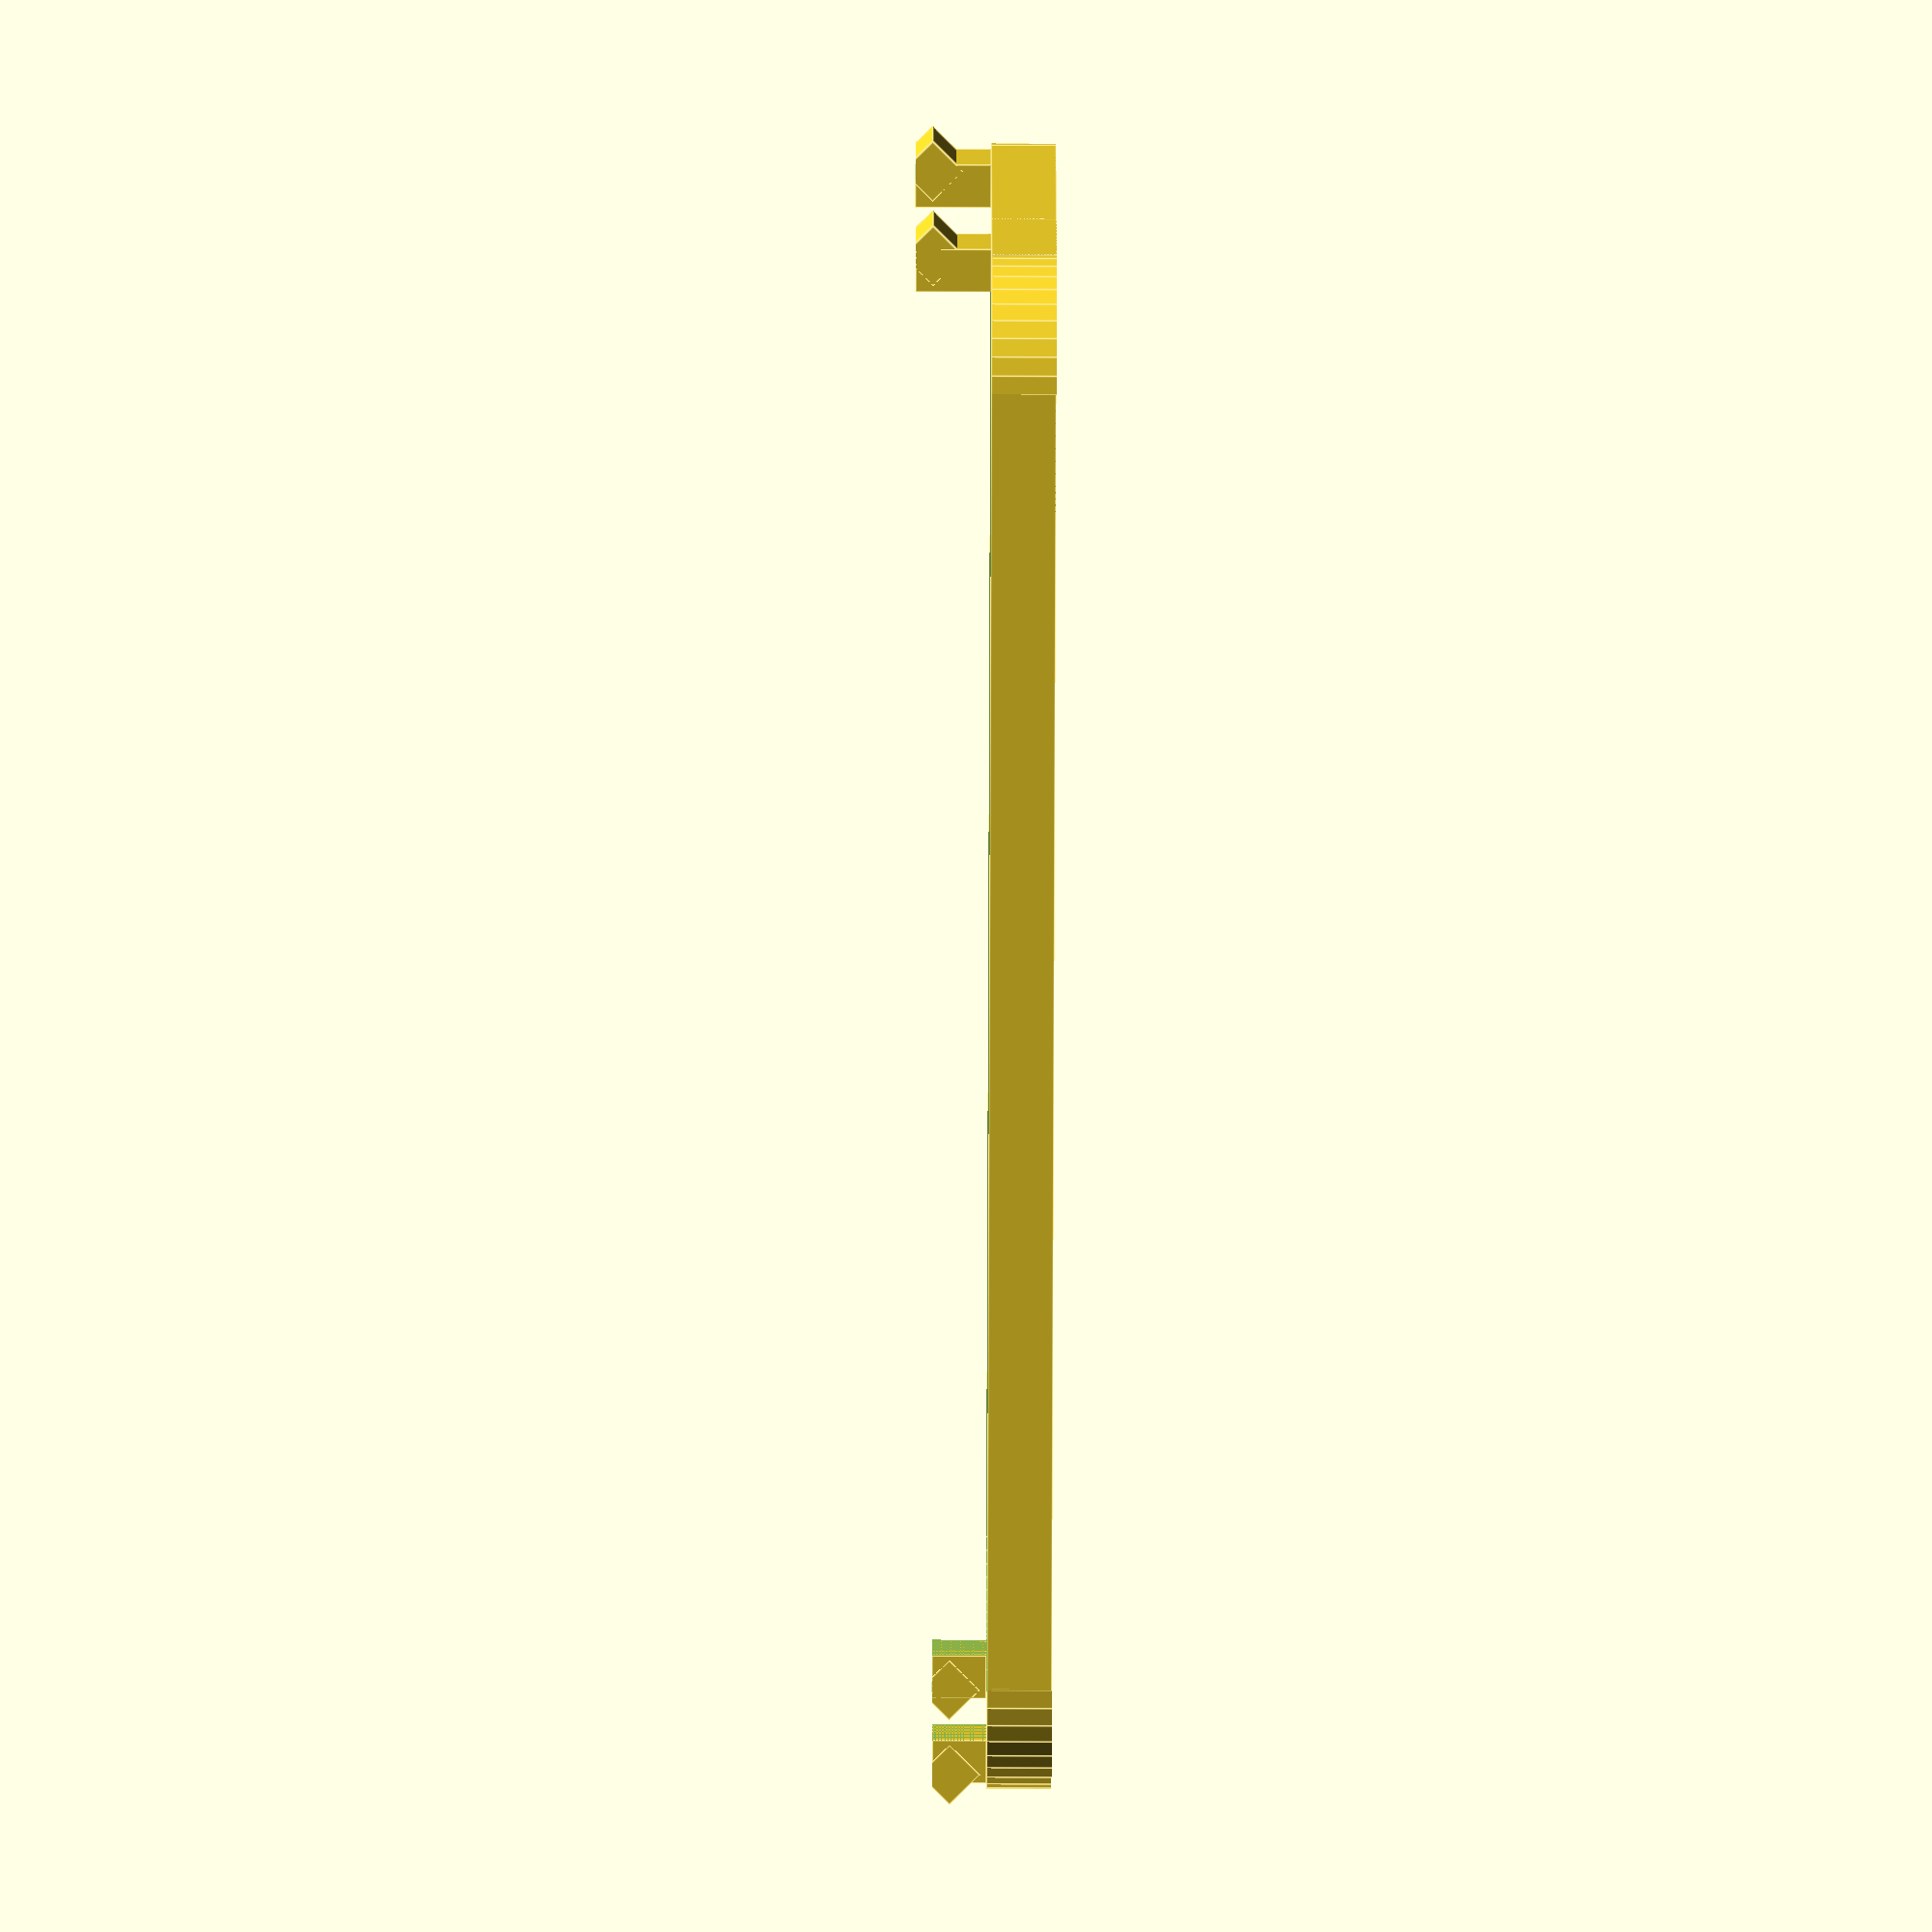
<openscad>
// PRUSA iteration4
// RaspberryPi Cover
// GNU GPL v3
// Josef Průša <iam@josefprusa.cz> and contributors
// http://www.reprap.org/wiki/Prusa_Mendel
// http://prusamendel.org

module raspberry_cover(){
    // Holders
    difference(){
        union(){
            translate([11.5,42.5,0]) cube([2,4,3.5]);
            translate([11.5,63.5,0]) cube([2,4,3.5]);
            translate([81.5,42.5,0]) cube([2,4,2.5]);
            translate([81.5,63.5,0]) cube([2,4,2.5]);

            translate([10.4,42.5,2.7]) rotate([0,45,0]) cube([2,4,2]);
            translate([10.4,63.5,2.7]) rotate([0,45,0]) cube([2,4,2]);
            translate([81.7,42.5,1.7]) rotate([0,45,0]) cube([2,4,2]);
            translate([81.7,63.5,1.7]) rotate([0,45,0]) cube([2,4,2]);
        }
        translate([10.5,42,3.5]) cube([4,5,3.5]);
        translate([10.5,63,3.5]) cube([4,5,3.5]);
        translate([81.5,42,2.5]) cube([4,5,2.5]);
        translate([81.5,63,2.5]) cube([4,5,2.5]);
    }

    // Body
    difference(){
        translate([11.5,36,-3]) cube([72,38,3]);

        translate([-0.4,-0.4,0]) difference(){
            translate([17.5,42,-4.1]) cylinder(h=4.2,r=8,$fn=40);
            translate([17.5,42,-4]) cylinder(h=4,r=5.6,$fn=40);

            translate([11.9,42,-4]) cube([14,8,4]);
            translate([17.5,36.4,-4]) cube([8,6,4]);
        }
        translate([60.4,-0.4,0]) difference(){
            translate([17.5,42,-4.1]) cylinder(h=4.2,r=8,$fn=40);
            translate([17.5,42,-4]) cylinder(h=4,r=5.6,$fn=40);

            translate([9.1,42,-4]) cube([14,8,4]);
            translate([9.5,36.4,-4]) cube([8,6,4]);
        }
        translate([60.4,26.4,0]) difference(){
            translate([17.5,42,-4.1]) cylinder(h=4.2,r=8,$fn=40);
            translate([17.5,42,-4]) cylinder(h=4,r=5.6,$fn=40);

            translate([8.5,33.6,-4]) cube([9,14,4]);
            translate([17.1,34,-4]) cube([6,8,4]);
        }

        translate([-0.4,26.4,0]) difference(){
            translate([17.5,42,-4.1]) cylinder(h=4.2,r=8,$fn=40);
            translate([17.5,42,-4]) cylinder(h=4,r=5.6,$fn=40);

            translate([17.5,33.6,-4]) cube([9,14,4]);
            translate([11.9,33.4,-4]) cube([6,9,4]);
        }

        // Ventilation cutout
        for (i=[-5:6]){
            translate([43+(i*5.5),42.3,-5]) cube([3.65,25.2,10]);
        }

        // Raspberry pcb cutout
        translate ([0,0,-2]) difference(){
            translate([13.5,38,0]) cube([68,34,9]);

            translate([0,0,0]) difference(){
                translate([17.5,42,-1.1]) cylinder(h=9.2,r=8,$fn=40);
                translate([17.5,42,-1]) cylinder(h=9,r=4,$fn=40);

                translate([13.5,42,-1]) cube([12,8,9]);
                translate([17.5,38,-1]) cube([8,5,9]);
            }
            translate([60,0,0]) difference(){
                translate([17.5,42,-1.1]) cylinder(h=9.2,r=8,$fn=40);
                translate([17.5,42,-1]) cylinder(h=9,r=4,$fn=40);

                translate([9.5,42,-1]) cube([12,8,9]);
                translate([9.5,38,-1]) cube([8,5,9]);

            }
            translate([60,26,0]) difference(){
                translate([17.5,42,-1.1]) cylinder(h=9.2,r=8,$fn=40);
                translate([17.5,42,-1]) cylinder(h=9,r=4,$fn=40);

                translate([9.5,34,-1]) cube([8,12,9]);
                translate([17.5,34,-1]) cube([4,8,9]);
            }

            translate([0,26,0]) difference(){
                translate([17.5,42,-1.1]) cylinder(h=9.2,r=8,$fn=40);
                translate([17.5,42,-1]) cylinder(h=9,r=4,$fn=40);

                translate([17.5,34,-1]) cube([8,12,9]);
                translate([13.5,34,-1]) cube([5,8,9]);
            }
        }
    }
}

raspberry_cover();

</openscad>
<views>
elev=246.4 azim=347.1 roll=90.2 proj=o view=edges
</views>
